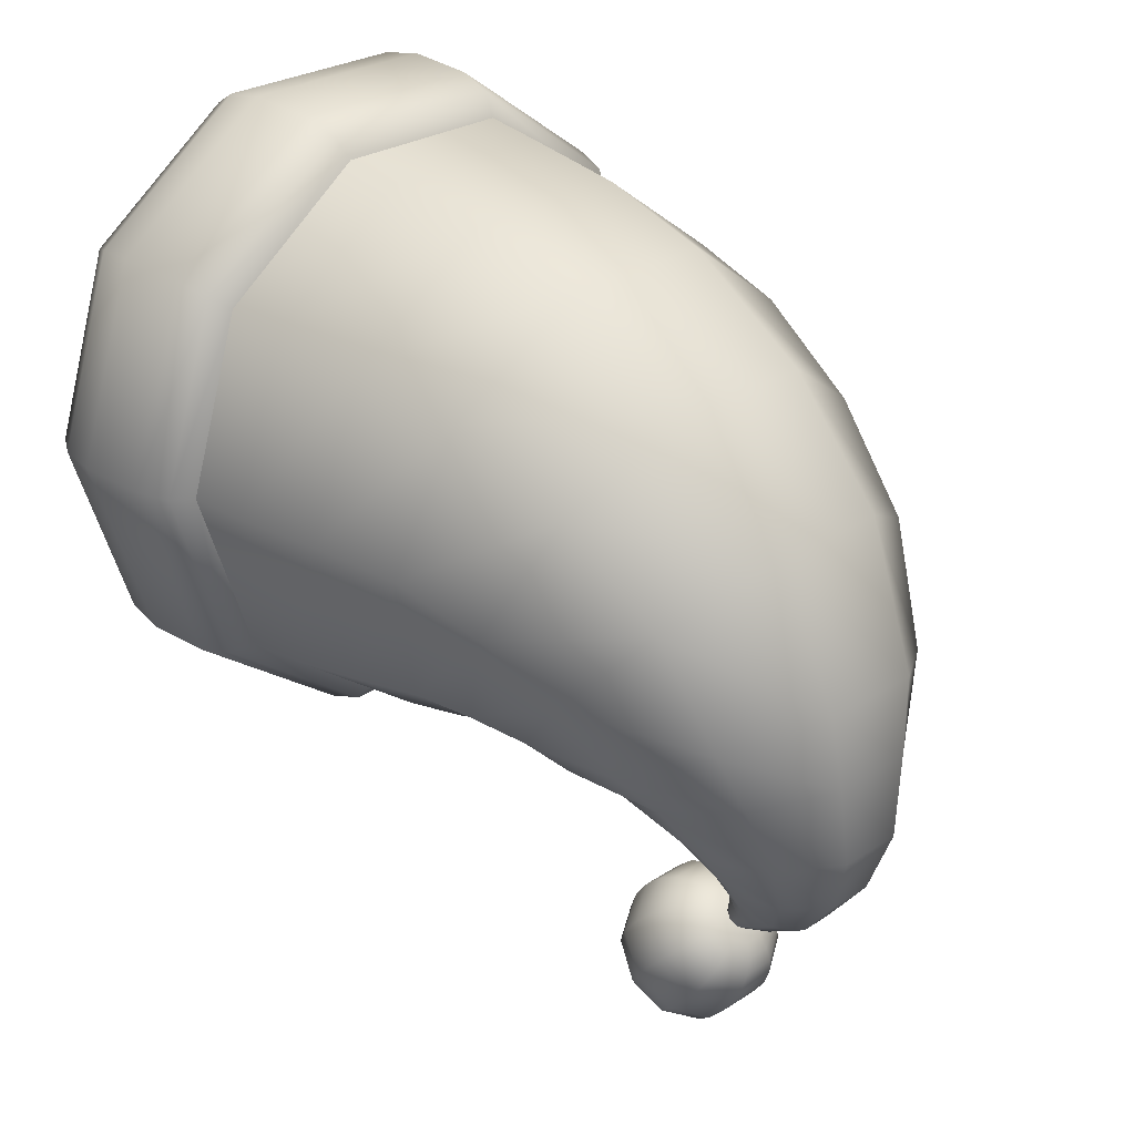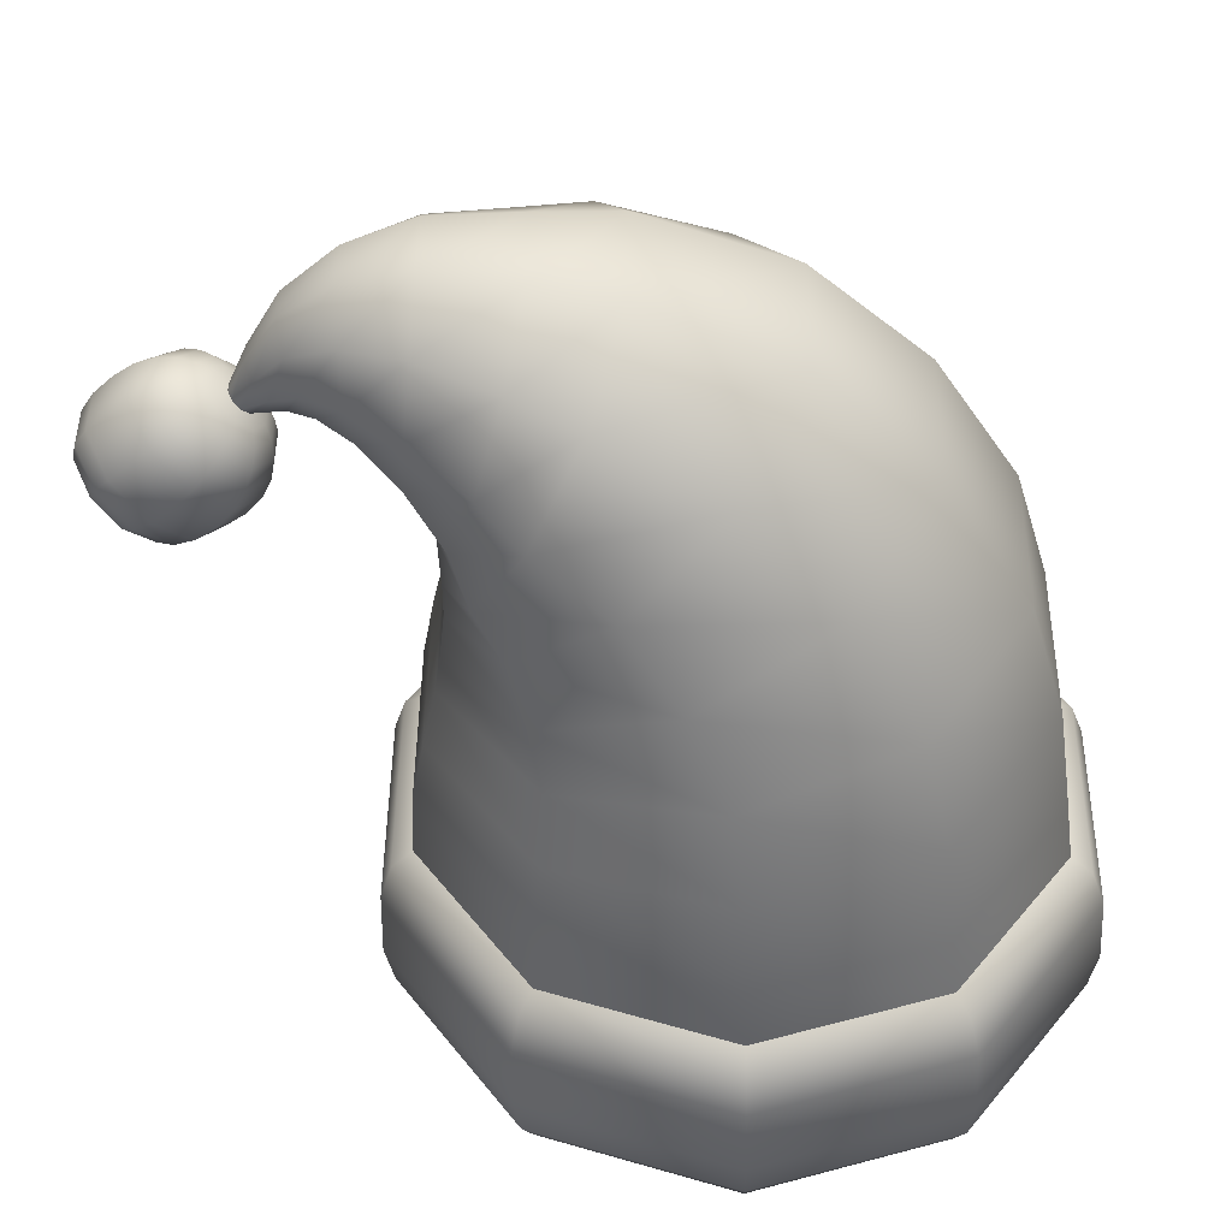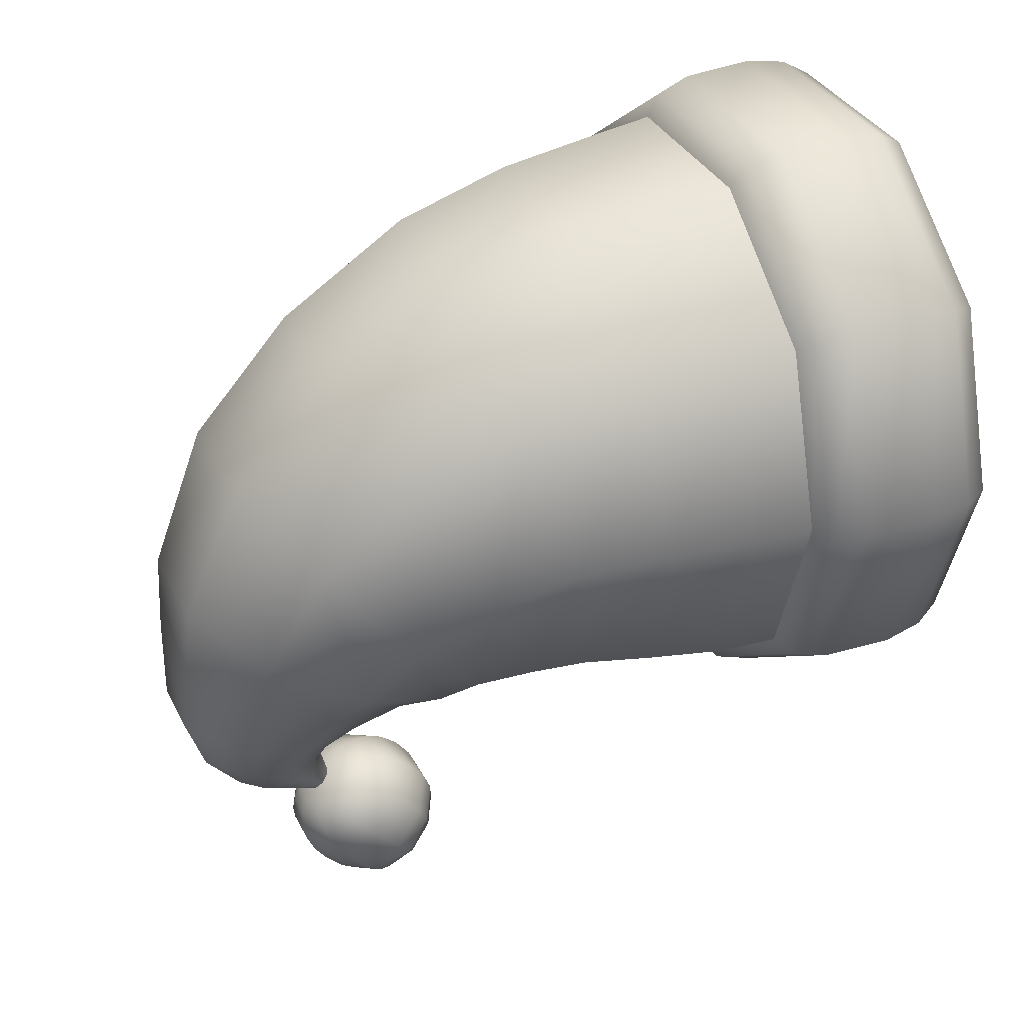
<metadata>
{"format":"obj","ext":"obj","renderer":"f3d","projection":"perspective","resolution":1024,"background":"white","views":[{"elev":27.2,"azim":135.0,"up":"+Z"},{"elev":44.9,"azim":-89.3,"up":"+Y"},{"elev":34.0,"azim":-113.6,"up":"+Z"}]}
</metadata>
<code>
o КриваяБезье
v -1e-06 1.059 -1.05
v 0.04603 1.062 -1.048
v 0.08398 1.069 -1.042
v 0.1136 1.083 -1.028
v 0.1346 1.102 -1.005
v 0.1468 1.127 -0.974
v 0.15 1.16 -0.9357
v 0.1448 1.192 -0.9031
v 0.1306 1.218 -0.8775
v 0.1098 1.238 -0.8579
v 0.08462 1.253 -0.8438
v 0.05726 1.261 -0.8348
v 0.03 1.264 -0.8307
v 0.06209 1.308 -0.7806
v 0.1065 1.355 -0.7266
v 0.1603 1.375 -0.65
v 0.2206 1.361 -0.5583
v 0.2848 1.305 -0.4517
v 0.3498 1.255 -0.3717
v 0.4129 1.171 -0.2317
v 0.4713 1.029 -0.1271
v 0.522 0.8638 -0.05165
v 0.5623 0.6865 -0.02995
v 0.5892 0.5102 -0.02632
v 0.6 0.3878 -0.02015
v 0.6417 0.3588 -0.01902
v 0.6667 0.286 -0.01698
v 0.6729 0.142 -0.01387
v 0.6562 0.05498 -0.01239
v 0.6229 0.000802 -0.01164
v 0.5764 -0.006863 -0.01168
v 0.5325 -0.00099 -0.01192
v 0.4819 0.02137 -0.01246
v 0.4322 0.07718 -0.01362
v 0.3923 0.1355 -0.01491
v 0.3421 0.1793 -0.01604
v 0.2756 0.21 -0.01697
v -0 0.239 -0.01811
v -1e-06 1.059 -1.05
v 0.03724 1.042 -1.029
v 0.06794 1.033 -1.007
v 0.09189 1.034 -0.9807
v 0.1089 1.044 -0.9497
v 0.1188 1.064 -0.9136
v 0.1214 1.095 -0.8741
v 0.1171 1.129 -0.8436
v 0.1057 1.161 -0.8237
v 0.08886 1.191 -0.8125
v 0.06846 1.216 -0.8087
v 0.04632 1.237 -0.8109
v 0.02427 1.251 -0.8181
v 0.05023 1.28 -0.7569
v 0.08612 1.295 -0.7061
v 0.1296 1.281 -0.6416
v 0.1785 1.231 -0.5703
v 0.2304 1.144 -0.4993
v 0.283 1.072 -0.4645
v 0.3341 1.006 -0.4099
v 0.3813 0.9052 -0.375
v 0.4223 0.8021 -0.3523
v 0.4549 0.6614 -0.3596
v 0.4767 0.5101 -0.3727
v 0.4854 0.3877 -0.3729
v 0.5191 0.3588 -0.3962
v 0.5393 0.286 -0.4089
v 0.5444 0.142 -0.4094
v 0.5309 0.05496 -0.3981
v 0.504 0.00079 -0.3778
v 0.4663 -0.006875 -0.3505
v 0.4308 -0.001001 -0.3249
v 0.3899 0.02136 -0.2958
v 0.3496 0.07717 -0.2677
v 0.3174 0.1355 -0.2455
v 0.2768 0.1793 -0.2171
v 0.223 0.21 -0.179
v -0 0.239 -0.01811
v -0 1.059 -1.05
v 0.01422 1.029 -1.017
v 0.02595 1.011 -0.9856
v 0.0351 1.003 -0.9525
v 0.0416 1.008 -0.9165
v 0.04537 1.025 -0.8776
v 0.04635 1.056 -0.8373
v 0.04474 1.091 -0.808
v 0.04037 1.127 -0.7914
v 0.03394 1.162 -0.7852
v 0.02615 1.194 -0.7874
v 0.01769 1.221 -0.7964
v 0.00927 1.243 -0.8104
v 0.01919 1.262 -0.7424
v 0.0329 1.258 -0.6937
v 0.04952 1.223 -0.6367
v 0.06818 1.151 -0.578
v 0.088 1.045 -0.5287
v 0.1081 0.9582 -0.5219
v 0.1276 0.9036 -0.5199
v 0.1456 0.8287 -0.5282
v 0.1613 0.764 -0.5381
v 0.1737 0.646 -0.5632
v 0.1821 0.5101 -0.5867
v 0.1854 0.3877 -0.5908
v 0.1983 0.3588 -0.6293
v 0.206 0.286 -0.6511
v 0.2079 0.142 -0.6539
v 0.2028 0.05496 -0.6365
v 0.1925 0.000786 -0.6041
v 0.1781 -0.006879 -0.5599
v 0.1646 -0.001005 -0.5184
v 0.1489 0.02136 -0.4708
v 0.1335 0.07716 -0.4247
v 0.1212 0.1355 -0.3881
v 0.1057 0.1793 -0.3414
v 0.08517 0.21 -0.2791
v -0 0.239 -0.01811
v 0 1.059 -1.05
v -0.01423 1.029 -1.017
v -0.02595 1.011 -0.9856
v -0.0351 1.003 -0.9525
v -0.0416 1.008 -0.9165
v -0.04538 1.025 -0.8776
v -0.04635 1.056 -0.8373
v -0.04474 1.091 -0.808
v -0.04037 1.127 -0.7914
v -0.03394 1.162 -0.7852
v -0.02615 1.194 -0.7874
v -0.01769 1.221 -0.7964
v -0.009271 1.243 -0.8104
v -0.01919 1.262 -0.7424
v -0.0329 1.258 -0.6937
v -0.04952 1.223 -0.6367
v -0.06818 1.151 -0.578
v -0.088 1.045 -0.5287
v -0.1081 0.9582 -0.5219
v -0.1276 0.9036 -0.5199
v -0.1456 0.8287 -0.5282
v -0.1613 0.764 -0.5381
v -0.1737 0.646 -0.5632
v -0.1821 0.5101 -0.5867
v -0.1854 0.3877 -0.5908
v -0.1983 0.3588 -0.6293
v -0.206 0.286 -0.6511
v -0.2079 0.142 -0.6539
v -0.2028 0.05496 -0.6365
v -0.1925 0.000786 -0.6041
v -0.1781 -0.006879 -0.5599
v -0.1646 -0.001005 -0.5184
v -0.1489 0.02136 -0.4708
v -0.1335 0.07716 -0.4247
v -0.1212 0.1355 -0.3881
v -0.1057 0.1793 -0.3414
v -0.08517 0.21 -0.2791
v 0 0.239 -0.01811
v 0 1.059 -1.05
v -0.03724 1.042 -1.029
v -0.06794 1.033 -1.007
v -0.09189 1.034 -0.9807
v -0.1089 1.044 -0.9497
v -0.1188 1.064 -0.9136
v -0.1214 1.095 -0.8741
v -0.1171 1.129 -0.8436
v -0.1057 1.161 -0.8237
v -0.08886 1.191 -0.8125
v -0.06846 1.216 -0.8087
v -0.04632 1.237 -0.8109
v -0.02427 1.251 -0.8181
v -0.05023 1.28 -0.7569
v -0.08612 1.295 -0.7061
v -0.1296 1.281 -0.6416
v -0.1785 1.231 -0.5703
v -0.2304 1.144 -0.4993
v -0.283 1.072 -0.4645
v -0.3341 1.006 -0.4099
v -0.3813 0.9052 -0.375
v -0.4223 0.8021 -0.3523
v -0.4549 0.6614 -0.3596
v -0.4767 0.5101 -0.3727
v -0.4854 0.3877 -0.3729
v -0.5191 0.3588 -0.3962
v -0.5393 0.286 -0.4089
v -0.5444 0.142 -0.4094
v -0.5309 0.05496 -0.3981
v -0.504 0.000789 -0.3778
v -0.4663 -0.006875 -0.3505
v -0.4308 -0.001001 -0.3249
v -0.3899 0.02136 -0.2958
v -0.3496 0.07717 -0.2677
v -0.3174 0.1355 -0.2455
v -0.2768 0.1793 -0.2171
v -0.223 0.21 -0.179
v 0 0.239 -0.01811
v 0 1.059 -1.05
v -0.04603 1.062 -1.048
v -0.08398 1.069 -1.042
v -0.1136 1.083 -1.028
v -0.1346 1.102 -1.005
v -0.1468 1.127 -0.974
v -0.15 1.16 -0.9357
v -0.1448 1.192 -0.9031
v -0.1306 1.218 -0.8775
v -0.1098 1.238 -0.8579
v -0.08462 1.253 -0.8438
v -0.05726 1.261 -0.8348
v -0.03 1.264 -0.8307
v -0.06209 1.308 -0.7806
v -0.1065 1.355 -0.7266
v -0.1603 1.375 -0.65
v -0.2206 1.361 -0.5583
v -0.2848 1.305 -0.4517
v -0.3498 1.255 -0.3717
v -0.4129 1.171 -0.2317
v -0.4713 1.029 -0.1271
v -0.522 0.8638 -0.05165
v -0.5623 0.6865 -0.02995
v -0.5892 0.5102 -0.02632
v -0.6 0.3878 -0.02015
v -0.6417 0.3588 -0.01902
v -0.6667 0.286 -0.01698
v -0.6729 0.142 -0.01387
v -0.6562 0.05498 -0.01239
v -0.6229 0.000801 -0.01164
v -0.5764 -0.006863 -0.01168
v -0.5325 -0.00099 -0.01192
v -0.4819 0.02137 -0.01246
v -0.4322 0.07718 -0.01362
v -0.3923 0.1355 -0.01491
v -0.3421 0.1793 -0.01604
v -0.2756 0.21 -0.01697
v 0 0.239 -0.01811
v 0 1.059 -1.05
v -0.03724 1.082 -1.068
v -0.06794 1.106 -1.077
v -0.09189 1.132 -1.076
v -0.1089 1.16 -1.063
v -0.1188 1.191 -1.037
v -0.1214 1.226 -1
v -0.1171 1.255 -0.9652
v -0.1057 1.275 -0.9334
v -0.08886 1.286 -0.9048
v -0.06846 1.29 -0.8797
v -0.04632 1.286 -0.859
v -0.02427 1.277 -0.8433
v -0.05023 1.337 -0.8046
v -0.08612 1.415 -0.7477
v -0.1296 1.471 -0.6591
v -0.1785 1.492 -0.5468
v -0.2304 1.466 -0.4044
v -0.283 1.44 -0.279
v -0.3341 1.336 -0.05351
v -0.3813 1.153 0.121
v -0.4223 0.9255 0.2491
v -0.4549 0.7117 0.2997
v -0.4767 0.5102 0.3201
v -0.4854 0.3878 0.3326
v -0.5191 0.3589 0.3582
v -0.5393 0.286 0.3749
v -0.5444 0.1421 0.3817
v -0.5309 0.055 0.3734
v -0.504 0.000821 0.3545
v -0.4663 -0.006846 0.3271
v -0.4308 -0.000973 0.3011
v -0.3899 0.02139 0.2708
v -0.3496 0.07719 0.2404
v -0.3174 0.1355 0.2157
v -0.2768 0.1793 0.1851
v -0.223 0.21 0.145
v 0 0.239 -0.01811
v 0 1.059 -1.05
v -0.01423 1.094 -1.08
v -0.02595 1.129 -1.1
v -0.0351 1.163 -1.107
v -0.0416 1.197 -1.099
v -0.04538 1.231 -1.077
v -0.04635 1.266 -1.041
v -0.04474 1.294 -1.005
v -0.04037 1.31 -0.9689
v -0.03394 1.316 -0.9344
v -0.02615 1.313 -0.9024
v -0.01769 1.302 -0.8742
v -0.009271 1.285 -0.8512
v -0.01919 1.355 -0.8197
v -0.0329 1.453 -0.7611
v -0.04952 1.53 -0.6649
v -0.06818 1.573 -0.5398
v -0.088 1.567 -0.3753
v -0.1081 1.554 -0.2217
v -0.1276 1.439 0.05668
v -0.1456 1.23 0.2743
v -0.1613 0.9637 0.4351
v -0.1737 0.7273 0.5035
v -0.1821 0.5103 0.5342
v -0.1854 0.3878 0.5506
v -0.1983 0.3589 0.5914
v -0.206 0.2861 0.6172
v -0.2079 0.1421 0.6262
v -0.2028 0.05502 0.6118
v -0.1925 0.000836 0.5808
v -0.1781 -0.006832 0.5365
v -0.1646 -0.00096 0.4946
v -0.1489 0.0214 0.4459
v -0.1335 0.07721 0.3974
v -0.1212 0.1355 0.3583
v -0.1057 0.1793 0.3094
v -0.08517 0.2101 0.2452
v 0 0.239 -0.01811
v -0 1.059 -1.05
v 0.01422 1.094 -1.08
v 0.02595 1.129 -1.1
v 0.0351 1.163 -1.107
v 0.0416 1.197 -1.099
v 0.04537 1.231 -1.077
v 0.04635 1.266 -1.041
v 0.04474 1.294 -1.005
v 0.04037 1.31 -0.9689
v 0.03394 1.316 -0.9344
v 0.02615 1.313 -0.9024
v 0.01769 1.302 -0.8742
v 0.009271 1.285 -0.8512
v 0.01919 1.355 -0.8197
v 0.0329 1.453 -0.7611
v 0.04952 1.53 -0.6649
v 0.06818 1.573 -0.5398
v 0.088 1.567 -0.3753
v 0.1081 1.554 -0.2217
v 0.1276 1.439 0.05668
v 0.1456 1.23 0.2743
v 0.1613 0.9637 0.4351
v 0.1737 0.7273 0.5035
v 0.1821 0.5103 0.5342
v 0.1854 0.3878 0.5506
v 0.1983 0.3589 0.5914
v 0.206 0.2861 0.6172
v 0.2079 0.1421 0.6262
v 0.2028 0.05502 0.6118
v 0.1925 0.000836 0.5808
v 0.1781 -0.006832 0.5365
v 0.1646 -0.00096 0.4946
v 0.1489 0.0214 0.4459
v 0.1335 0.07721 0.3974
v 0.1212 0.1355 0.3583
v 0.1057 0.1793 0.3094
v 0.08517 0.2101 0.2452
v -0 0.239 -0.01811
v -1e-06 1.059 -1.05
v 0.03724 1.082 -1.068
v 0.06794 1.106 -1.077
v 0.09189 1.132 -1.076
v 0.1089 1.16 -1.063
v 0.1188 1.191 -1.037
v 0.1214 1.226 -1
v 0.1171 1.255 -0.9652
v 0.1057 1.275 -0.9334
v 0.08886 1.286 -0.9048
v 0.06846 1.29 -0.8797
v 0.04632 1.286 -0.859
v 0.02427 1.277 -0.8433
v 0.05023 1.337 -0.8046
v 0.08612 1.415 -0.7477
v 0.1296 1.471 -0.6591
v 0.1785 1.492 -0.5468
v 0.2304 1.466 -0.4044
v 0.283 1.44 -0.279
v 0.3341 1.336 -0.05351
v 0.3813 1.153 0.121
v 0.4223 0.9255 0.2491
v 0.4549 0.7117 0.2997
v 0.4767 0.5102 0.3201
v 0.4854 0.3878 0.3326
v 0.5191 0.3589 0.3582
v 0.5393 0.286 0.3749
v 0.5444 0.1421 0.3817
v 0.5309 0.055 0.3734
v 0.504 0.000821 0.3545
v 0.4663 -0.006846 0.3271
v 0.4308 -0.000973 0.3011
v 0.3899 0.02139 0.2708
v 0.3496 0.07719 0.2404
v 0.3174 0.1355 0.2157
v 0.2768 0.1793 0.1851
v 0.223 0.21 0.145
v -0 0.239 -0.01811
v 0.02427 1.251 -0.8181
v 0.03 1.264 -0.8307
v 0.4854 0.3877 -0.3729
v 0.6 0.3878 -0.02015
v 0.00927 1.243 -0.8104
v 0.1854 0.3877 -0.5908
v -0.009271 1.243 -0.8104
v -0.1854 0.3877 -0.5908
v -0.02427 1.251 -0.8181
v -0.4854 0.3877 -0.3729
v -0.03 1.264 -0.8307
v -0.6 0.3878 -0.02015
v -0.02427 1.277 -0.8433
v -0.4854 0.3878 0.3326
v -0.009271 1.285 -0.8512
v -0.1854 0.3878 0.5506
v 0.009271 1.285 -0.8512
v 0.1854 0.3878 0.5506
v 0.02427 1.277 -0.8433
v 0.4854 0.3878 0.3326
f 2 3 41 40
f 40 41 79 78
f 78 79 117 116
f 116 117 155 154
f 154 155 193 192
f 192 193 231 230
f 230 231 269 268
f 268 269 307 306
f 306 307 345 344
f 344 345 3 2
f 3 4 42 41
f 41 42 80 79
f 79 80 118 117
f 117 118 156 155
f 155 156 194 193
f 193 194 232 231
f 231 232 270 269
f 269 270 308 307
f 307 308 346 345
f 345 346 4 3
f 4 5 43 42
f 42 43 81 80
f 80 81 119 118
f 118 119 157 156
f 156 157 195 194
f 194 195 233 232
f 232 233 271 270
f 270 271 309 308
f 308 309 347 346
f 346 347 5 4
f 5 6 44 43
f 43 44 82 81
f 81 82 120 119
f 119 120 158 157
f 157 158 196 195
f 195 196 234 233
f 233 234 272 271
f 271 272 310 309
f 309 310 348 347
f 347 348 6 5
f 6 7 45 44
f 44 45 83 82
f 82 83 121 120
f 120 121 159 158
f 158 159 197 196
f 196 197 235 234
f 234 235 273 272
f 272 273 311 310
f 310 311 349 348
f 348 349 7 6
f 7 8 46 45
f 45 46 84 83
f 83 84 122 121
f 121 122 160 159
f 159 160 198 197
f 197 198 236 235
f 235 236 274 273
f 273 274 312 311
f 311 312 350 349
f 349 350 8 7
f 8 9 47 46
f 46 47 85 84
f 84 85 123 122
f 122 123 161 160
f 160 161 199 198
f 198 199 237 236
f 236 237 275 274
f 274 275 313 312
f 312 313 351 350
f 350 351 9 8
f 9 10 48 47
f 47 48 86 85
f 85 86 124 123
f 123 124 162 161
f 161 162 200 199
f 199 200 238 237
f 237 238 276 275
f 275 276 314 313
f 313 314 352 351
f 351 352 10 9
f 10 11 49 48
f 48 49 87 86
f 86 87 125 124
f 124 125 163 162
f 162 163 201 200
f 200 201 239 238
f 238 239 277 276
f 276 277 315 314
f 314 315 353 352
f 352 353 11 10
f 11 12 50 49
f 49 50 88 87
f 87 88 126 125
f 125 126 164 163
f 163 164 202 201
f 201 202 240 239
f 239 240 278 277
f 277 278 316 315
f 315 316 354 353
f 353 354 12 11
f 12 382 381 50
f 50 381 385 88
f 88 385 387 126
f 126 387 389 164
f 164 389 391 202
f 202 391 393 240
f 240 393 395 278
f 278 395 397 316
f 316 397 399 354
f 354 399 382 12
f 39 40 78 77
f 77 78 116 115
f 115 116 154 153
f 153 154 192 191
f 191 192 230 229
f 229 230 268 267
f 267 268 306 305
f 305 306 344 343
f 343 344 2 1
f 13 14 52 51
f 51 52 90 89
f 89 90 128 127
f 127 128 166 165
f 165 166 204 203
f 203 204 242 241
f 241 242 280 279
f 279 280 318 317
f 317 318 356 355
f 355 356 14 13
f 14 15 53 52
f 52 53 91 90
f 90 91 129 128
f 128 129 167 166
f 166 167 205 204
f 204 205 243 242
f 242 243 281 280
f 280 281 319 318
f 318 319 357 356
f 356 357 15 14
f 15 16 54 53
f 53 54 92 91
f 91 92 130 129
f 129 130 168 167
f 167 168 206 205
f 205 206 244 243
f 243 244 282 281
f 281 282 320 319
f 319 320 358 357
f 357 358 16 15
f 16 17 55 54
f 54 55 93 92
f 92 93 131 130
f 130 131 169 168
f 168 169 207 206
f 206 207 245 244
f 244 245 283 282
f 282 283 321 320
f 320 321 359 358
f 358 359 17 16
f 17 18 56 55
f 55 56 94 93
f 93 94 132 131
f 131 132 170 169
f 169 170 208 207
f 207 208 246 245
f 245 246 284 283
f 283 284 322 321
f 321 322 360 359
f 359 360 18 17
f 18 19 57 56
f 56 57 95 94
f 94 95 133 132
f 132 133 171 170
f 170 171 209 208
f 208 209 247 246
f 246 247 285 284
f 284 285 323 322
f 322 323 361 360
f 360 361 19 18
f 19 20 58 57
f 57 58 96 95
f 95 96 134 133
f 133 134 172 171
f 171 172 210 209
f 209 210 248 247
f 247 248 286 285
f 285 286 324 323
f 323 324 362 361
f 361 362 20 19
f 20 21 59 58
f 58 59 97 96
f 96 97 135 134
f 134 135 173 172
f 172 173 211 210
f 210 211 249 248
f 248 249 287 286
f 286 287 325 324
f 324 325 363 362
f 362 363 21 20
f 21 22 60 59
f 59 60 98 97
f 97 98 136 135
f 135 136 174 173
f 173 174 212 211
f 211 212 250 249
f 249 250 288 287
f 287 288 326 325
f 325 326 364 363
f 363 364 22 21
f 22 23 61 60
f 60 61 99 98
f 98 99 137 136
f 136 137 175 174
f 174 175 213 212
f 212 213 251 250
f 250 251 289 288
f 288 289 327 326
f 326 327 365 364
f 364 365 23 22
f 23 24 62 61
f 61 62 100 99
f 99 100 138 137
f 137 138 176 175
f 175 176 214 213
f 213 214 252 251
f 251 252 290 289
f 289 290 328 327
f 327 328 366 365
f 365 366 24 23
f 24 384 383 62
f 62 383 386 100
f 100 386 388 138
f 138 388 390 176
f 176 390 392 214
f 214 392 394 252
f 252 394 396 290
f 290 396 398 328
f 328 398 400 366
f 366 400 384 24
f 26 27 65 64
f 64 65 103 102
f 102 103 141 140
f 140 141 179 178
f 178 179 217 216
f 216 217 255 254
f 254 255 293 292
f 292 293 331 330
f 330 331 369 368
f 368 369 27 26
f 27 28 66 65
f 65 66 104 103
f 103 104 142 141
f 141 142 180 179
f 179 180 218 217
f 217 218 256 255
f 255 256 294 293
f 293 294 332 331
f 331 332 370 369
f 369 370 28 27
f 28 29 67 66
f 66 67 105 104
f 104 105 143 142
f 142 143 181 180
f 180 181 219 218
f 218 219 257 256
f 256 257 295 294
f 294 295 333 332
f 332 333 371 370
f 370 371 29 28
f 29 30 68 67
f 67 68 106 105
f 105 106 144 143
f 143 144 182 181
f 181 182 220 219
f 219 220 258 257
f 257 258 296 295
f 295 296 334 333
f 333 334 372 371
f 371 372 30 29
f 30 31 69 68
f 68 69 107 106
f 106 107 145 144
f 144 145 183 182
f 182 183 221 220
f 220 221 259 258
f 258 259 297 296
f 296 297 335 334
f 334 335 373 372
f 372 373 31 30
f 31 32 70 69
f 69 70 108 107
f 107 108 146 145
f 145 146 184 183
f 183 184 222 221
f 221 222 260 259
f 259 260 298 297
f 297 298 336 335
f 335 336 374 373
f 373 374 32 31
f 32 33 71 70
f 70 71 109 108
f 108 109 147 146
f 146 147 185 184
f 184 185 223 222
f 222 223 261 260
f 260 261 299 298
f 298 299 337 336
f 336 337 375 374
f 374 375 33 32
f 63 64 102 101
f 101 102 140 139
f 139 140 178 177
f 177 178 216 215
f 215 216 254 253
f 253 254 292 291
f 291 292 330 329
f 329 330 368 367
f 367 368 26 25
f 33 34 72 71
f 71 72 110 109
f 109 110 148 147
f 147 148 186 185
f 185 186 224 223
f 223 224 262 261
f 261 262 300 299
f 299 300 338 337
f 337 338 376 375
f 375 376 34 33
f 34 35 73 72
f 35 36 74 73
f 73 74 112 111
f 111 112 150 149
f 149 150 188 187
f 187 188 226 225
f 225 226 264 263
f 263 264 302 301
f 301 302 340 339
f 339 340 378 377
f 377 378 36 35
f 36 37 75 74
f 74 75 113 112
f 112 113 151 150
f 150 151 189 188
f 188 189 227 226
f 226 227 265 264
f 264 265 303 302
f 302 303 341 340
f 340 341 379 378
f 378 379 37 36
f 37 38 76 75
f 75 76 114 113
f 113 114 152 151
f 151 152 190 189
f 189 190 228 227
f 227 228 266 265
f 265 266 304 303
f 303 304 342 341
f 341 342 380 379
f 379 380 38 37
f 72 73 111 110
f 110 111 149 148
f 148 149 187 186
f 186 187 225 224
f 224 225 263 262
f 262 263 301 300
f 300 301 339 338
f 338 339 377 376
f 376 377 35 34
f 25 26 64 63
f 1 2 40 39

</code>
